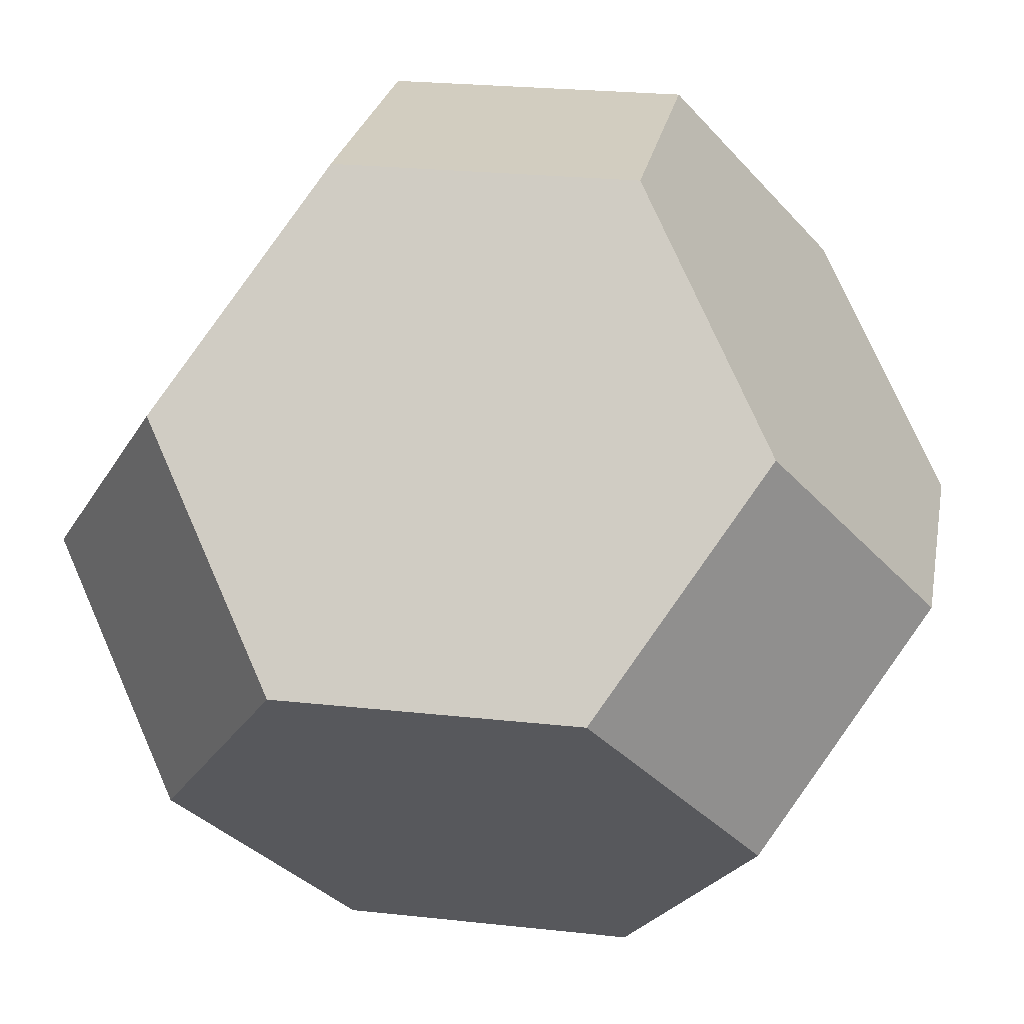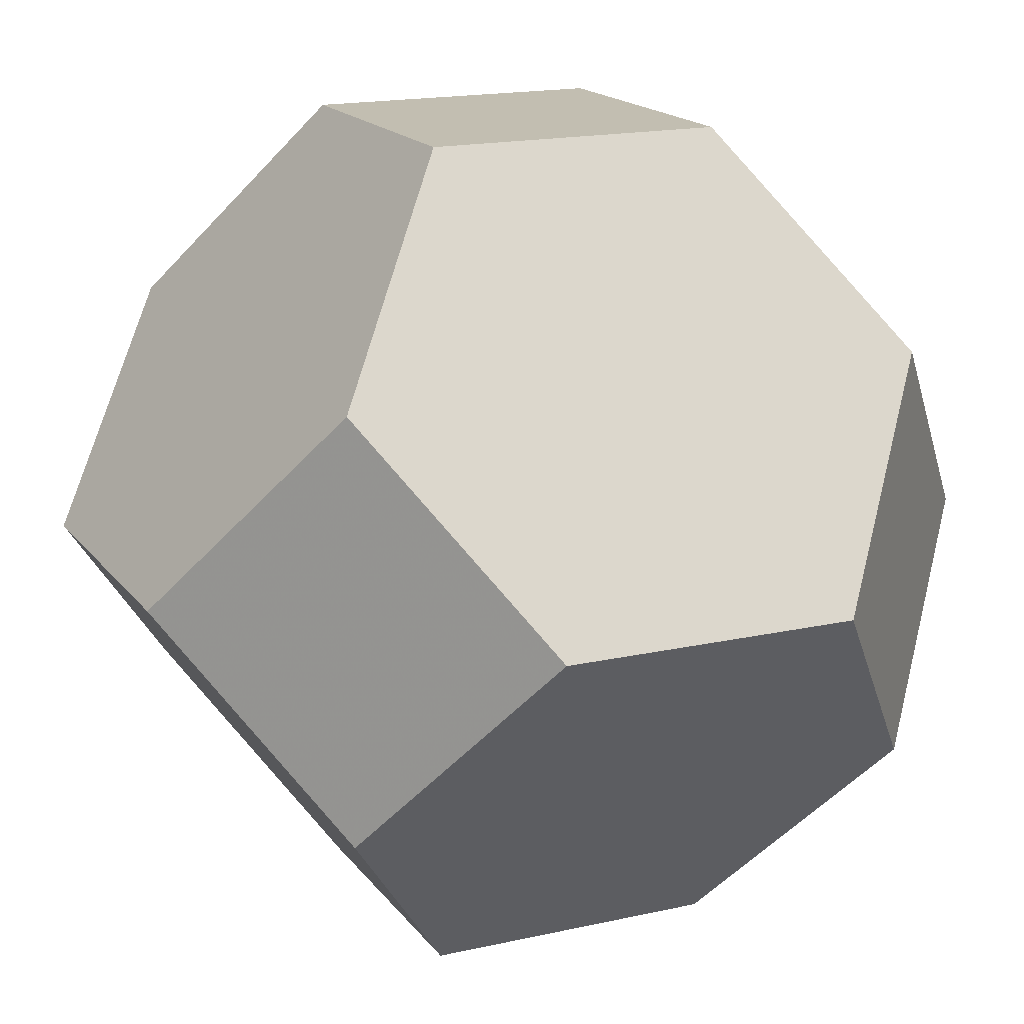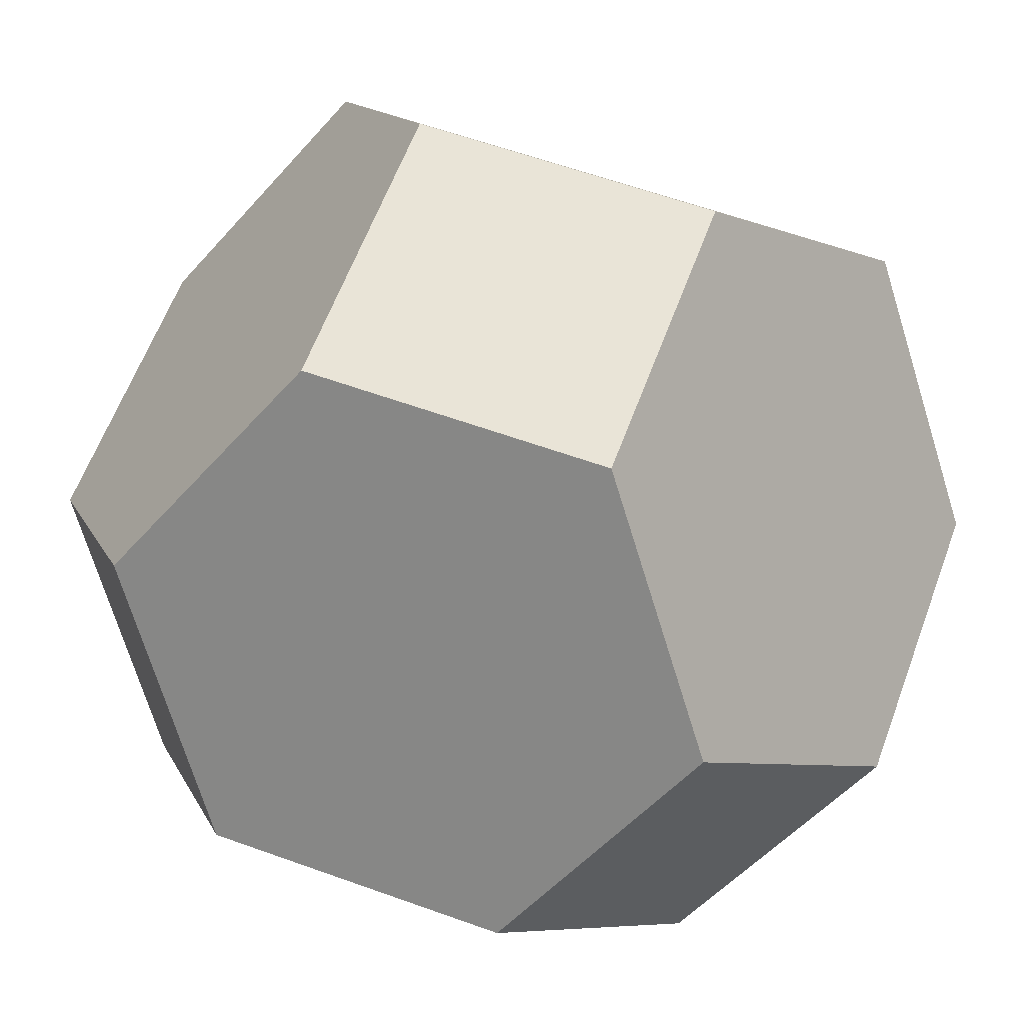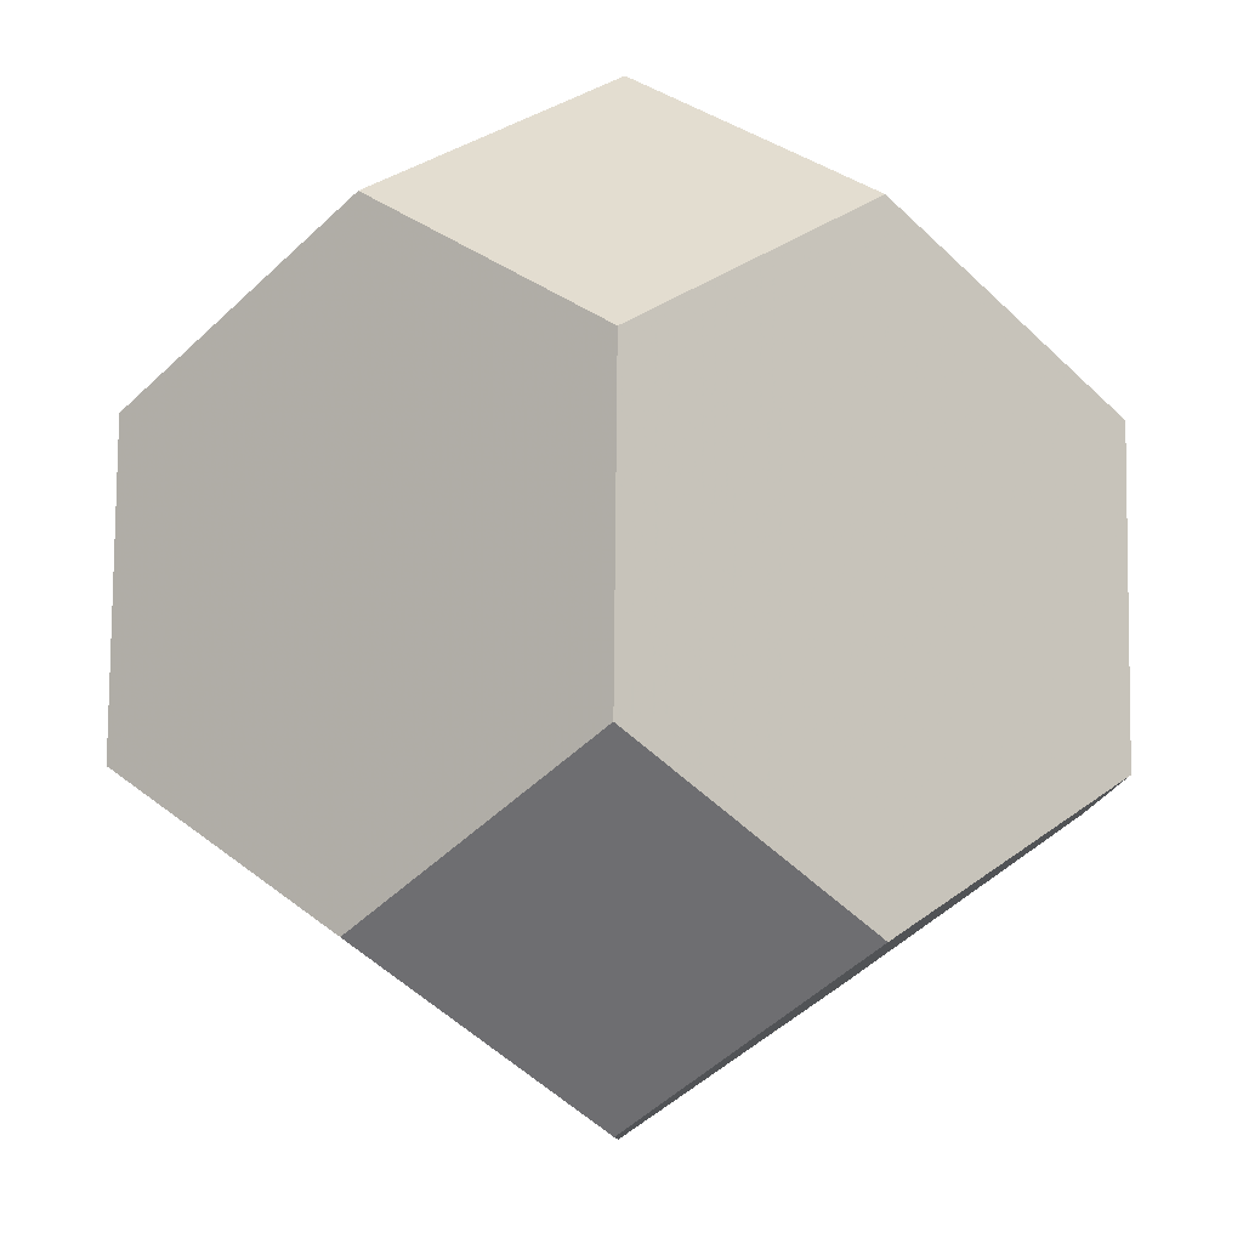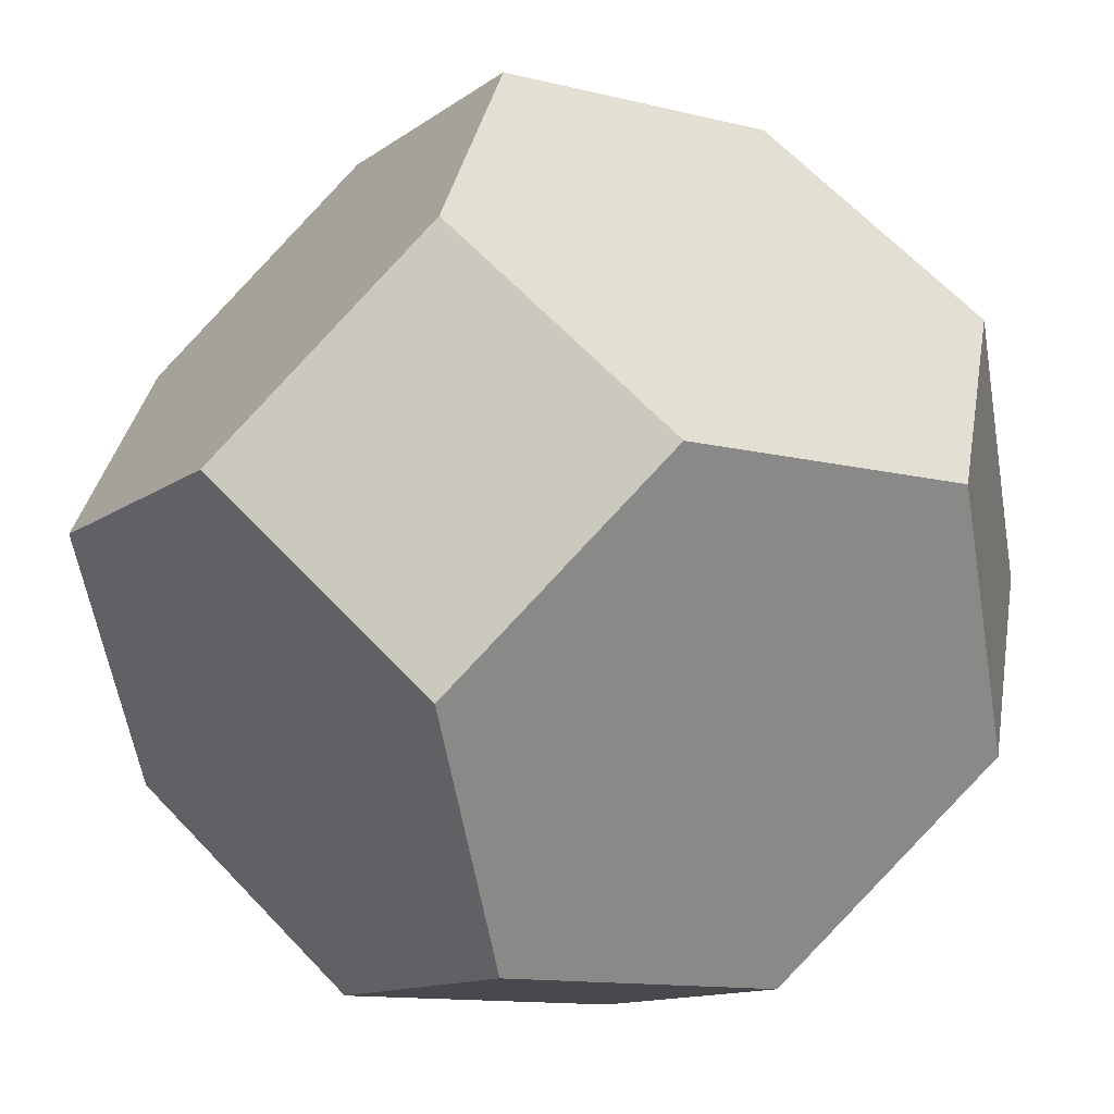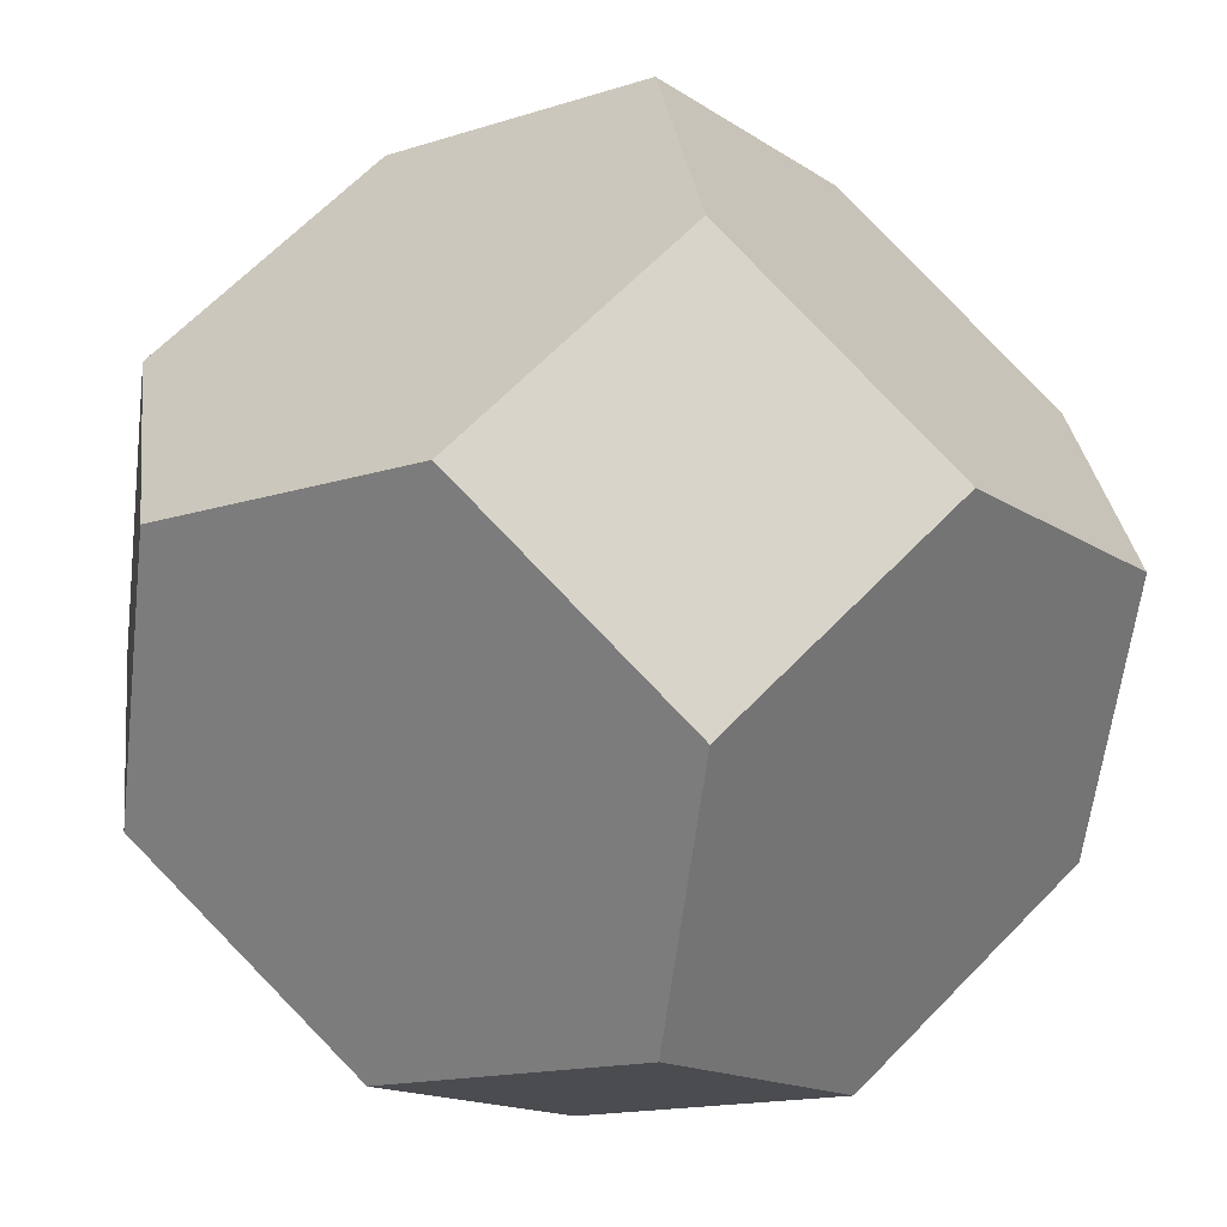
<metadata>
{"format":"obj","ext":"obj","renderer":"f3d","projection":"perspective","resolution":1024,"background":"white","views":[{"elev":24.7,"azim":-124.8,"up":"+Z"},{"elev":17.1,"azim":-69.4,"up":"+Z"},{"elev":60.8,"azim":155.2,"up":"+Y"},{"elev":35.5,"azim":0.8,"up":"+Z"},{"elev":-12.0,"azim":13.8,"up":"+Z"},{"elev":-14.8,"azim":170.2,"up":"+Y"}]}
</metadata>
<code>
v 0.7071 0 -1.414
v -0.7071 0 1.414
v -0.7071 0 -1.414
v 1.414 0.7071 0
v 1.414 -0.7071 0
v -1.414 0.7071 0
v -1.414 -0.7071 0
v 0 1.414 0.7071
v 0 1.414 -0.7071
v 0 -1.414 0.7071
v 0 -1.414 -0.7071
v 0 0.7071 1.414
v 0 0.7071 -1.414
v 0 -0.7071 1.414
v 0 -0.7071 -1.414
v 1.414 0 0.7071
v 1.414 0 -0.7071
v -1.414 0 0.7071
v -1.414 0 -0.7071
v 0.7071 1.414 0
v 0.7071 -1.414 0
v -0.7071 1.414 0
v -0.7071 -1.414 0
v 0.7071 0 1.414
f 24 14 10 21 5 16
f 1 13 9 20 4 17
f 2 12 8 22 6 18
f 3 15 11 23 7 19
f 4 20 8 12 24 16
f 5 21 11 15 1 17
f 7 23 10 14 2 18
f 6 22 9 13 3 19
f 24 12 2 14
f 1 15 3 13
f 4 16 5 17
f 6 19 7 18
f 8 20 9 22
f 10 23 11 21

</code>
